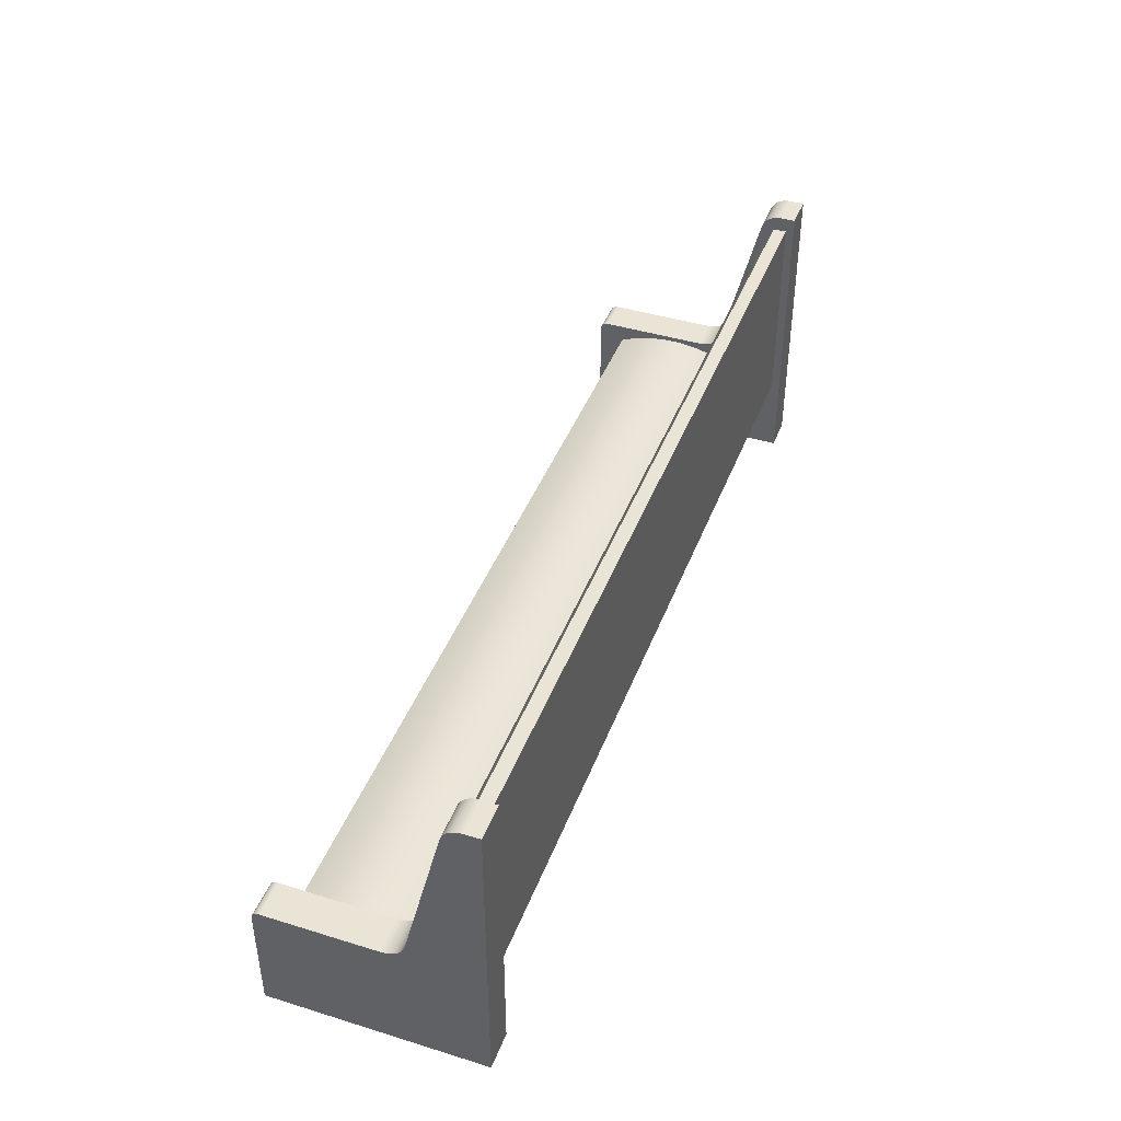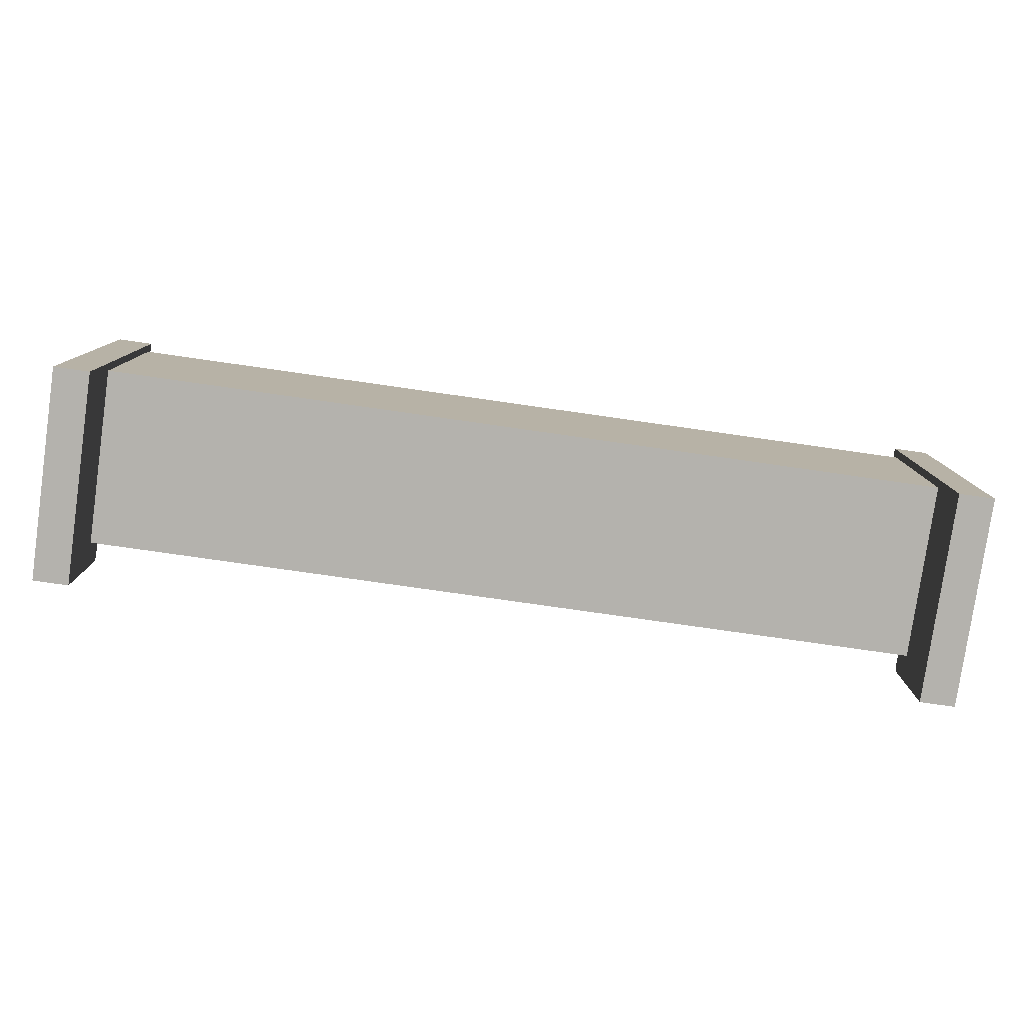
<metadata>
{"format":"obj","ext":"obj","renderer":"f3d","projection":"perspective","resolution":1024,"background":"white","views":[{"elev":42.6,"azim":-69.9,"up":"+Y"},{"elev":-79.6,"azim":-8.1,"up":"+Y"}]}
</metadata>
<code>
v 0.4282 -0.1682 0.1
v 0.4639 -0.1682 -0.1141
v 0.4639 -0.1682 0.1
v 0.4282 -0.1682 -0.1141
v 0.4639 -0.05723 -0.1141
v 0.4282 0.1351 0.1
v 0.4282 -0.08552 -0.08802
v 0.4282 -0.05723 -0.1141
v 0.4639 -0.05621 -0.114
v 0.4639 0.1351 0.1
v 0.4282 0.1199 0.09186
v 0.4282 -0.08552 0.09186
v 0.4282 -0.05621 -0.114
v 0.4639 -0.05521 -0.1138
v 0.4639 0.1351 0.08443
v 0.4282 0.1351 0.08443
v -0.4282 -0.08552 0.09186
v 0.4282 -0.05521 -0.1138
v 0.4639 -0.05424 -0.1135
v 0.4639 0.1349 0.08223
v 0.4282 0.1349 0.08223
v -0.4282 -0.08552 -0.08802
v 0.4282 -0.05424 -0.1135
v 0.4639 -0.05333 -0.113
v 0.4639 0.1346 0.08005
v 0.4282 0.1346 0.08005
v -0.4282 0.1199 0.09186
v -0.4282 -0.1703 0.09966
v -0.4282 -0.06768 -0.08802
v 0.4282 -0.05333 -0.113
v 0.4639 -0.05248 -0.1124
v 0.4639 0.134 0.07793
v 0.4282 0.1199 0.07848
v -0.4282 0.1199 0.07848
v -0.4282 0.133 0.09966
v -0.4282 -0.1703 -0.1144
v 0.4282 -0.06768 -0.08802
v -0.4282 -0.05153 -0.1066
v 0.4282 -0.05248 -0.1124
v 0.4639 -0.05171 -0.1118
v 0.4639 0.1331 0.07589
v 0.4282 0.134 0.07793
v -0.4282 0.1325 0.07967
v -0.4282 0.133 0.08405
v -0.4282 -0.05934 -0.1144
v -0.4639 -0.1703 0.09966
v -0.4639 0.133 0.09966
v 0.4282 -0.04942 -0.1063
v -0.4282 -0.0516 -0.1076
v -0.4282 -0.06364 -0.07848
v 0.4282 -0.05171 -0.1118
v 0.4639 -0.05104 -0.111
v 0.4639 0.1321 0.07395
v 0.4282 0.1331 0.07589
v -0.4282 0.1319 0.07755
v -0.4282 0.1328 0.08185
v -0.4639 0.133 0.08405
v -0.4639 -0.05934 -0.1144
v -0.4282 -0.05832 -0.1144
v -0.4639 -0.1703 -0.1144
v 0.4282 -0.06364 -0.07848
v 0.4282 -0.04949 -0.1073
v -0.4282 -0.0518 -0.1086
v -0.4639 -0.0516 -0.1076
v -0.4282 -0.0603 -0.06867
v 0.4639 -0.05047 -0.1102
v 0.4639 0.1308 0.07214
v 0.4282 0.1321 0.07395
v 0.4282 0.1308 0.07214
v 0.4282 0.1051 0.07203
v -0.4282 0.131 0.07551
v -0.4639 0.1319 0.07755
v -0.4639 0.1325 0.07967
v -0.4639 0.1328 0.08185
v 0.4282 -0.05104 -0.111
v -0.4639 -0.05832 -0.1144
v -0.4282 -0.05732 -0.1142
v 0.4282 -0.0603 -0.06867
v 0.4282 -0.04969 -0.1083
v 0.4639 -0.04942 -0.1063
v -0.4282 -0.05213 -0.1096
v -0.4639 -0.0518 -0.1086
v -0.4639 -0.05153 -0.1066
v -0.4282 -0.05769 -0.05865
v 0.4639 -0.05002 -0.1092
v 0.4639 0.1294 0.07049
v -0.4282 0.1051 0.07203
v -0.4282 0.13 0.07357
v 0.4282 0.1294 0.07049
v -0.4639 0.131 0.07551
v 0.4282 -0.05047 -0.1102
v -0.4639 -0.05732 -0.1142
v -0.4282 -0.05635 -0.1138
v 0.4282 -0.05769 -0.05865
v 0.4282 -0.05002 -0.1092
v 0.4639 -0.04949 -0.1073
v 0.4639 -0.04942 0.005007
v -0.4282 -0.05258 -0.1105
v -0.4639 -0.05213 -0.1096
v -0.4282 -0.05153 0.004629
v -0.4282 -0.05581 -0.04846
v 0.4639 -0.04969 -0.1083
v 0.4639 0.1277 0.069
v 0.4282 0.124 0.06661
v 0.4282 0.09002 0.06604
v -0.4282 0.1287 0.07177
v 0.4282 0.1277 0.069
v -0.4639 0.13 0.07357
v -0.4639 -0.05635 -0.1138
v -0.4282 -0.05543 -0.1134
v 0.4282 -0.05581 -0.04846
v 0.4282 -0.04942 0.005007
v -0.4282 -0.05314 -0.1114
v -0.4639 -0.05258 -0.1105
v -0.4639 -0.05153 0.004629
v -0.4282 -0.05468 -0.03816
v 0.4639 0.126 0.0677
v -0.4282 0.09002 0.06604
v -0.4282 0.1219 0.06623
v 0.4282 0.122 0.06574
v 0.4282 0.126 0.0677
v -0.4282 0.1273 0.07011
v -0.4639 0.1287 0.07177
v -0.4639 -0.05543 -0.1134
v -0.4282 -0.05459 -0.1128
v 0.4639 -0.04928 0.007617
v -0.4282 -0.05382 -0.1121
v -0.4639 -0.05314 -0.1114
v -0.4639 -0.05139 0.007239
v -0.4282 -0.05139 0.007239
v -0.4282 -0.0543 -0.02781
v 0.4639 0.124 0.06661
v 0.4282 0.1199 0.06509
v 0.4282 0.0748 0.06051
v -0.4282 0.1199 0.06536
v -0.4282 0.1238 0.06732
v 0.4639 0.122 0.06574
v -0.4282 0.1256 0.06862
v -0.4639 0.1273 0.07011
v -0.4639 -0.05459 -0.1128
v 0.4282 -0.05468 -0.03816
v 0.4282 -0.04928 0.007617
v 0.4639 -0.04884 0.01019
v -0.4639 -0.05382 -0.1121
v -0.4639 -0.05095 0.009817
v -0.4282 -0.0603 0.01306
v -0.4282 -0.05468 -0.01745
v -0.4282 0.0748 0.06051
v -0.4282 0.1178 0.06472
v 0.4282 0.05942 0.05546
v -0.4639 0.1219 0.06623
v -0.4639 0.1238 0.06732
v 0.4639 0.1199 0.06509
v 0.4282 -0.0543 -0.02781
v 0.4282 -0.0603 0.01306
v 0.4639 -0.04813 0.01271
v -0.4639 -0.05024 0.01233
v -0.4282 -0.05095 0.009817
v -0.4282 -0.05769 0.003034
v -0.4282 -0.05581 -0.007155
v -0.4282 0.05942 0.05546
v 0.4282 0.0439 0.05088
v -0.4639 0.1199 0.06536
v -0.4639 0.1256 0.06862
v 0.4639 -0.03145 0.02792
v 0.4282 -0.05468 -0.01745
v 0.4282 -0.05769 0.003034
v 0.4282 -0.04884 0.01019
v 0.4639 -0.04714 0.01513
v -0.4639 -0.04925 0.01475
v -0.4282 -0.05024 0.01233
v -0.4282 0.0439 0.05088
v 0.4282 0.02824 0.04678
v -0.4639 0.1178 0.06472
v 0.4282 -0.03145 0.02792
v 0.4282 -0.05581 -0.007155
v 0.4282 -0.04813 0.01271
v 0.4639 -0.04589 0.01742
v -0.4639 -0.048 0.01705
v -0.4282 -0.04925 0.01475
v 0.4639 -0.03395 0.02716
v -0.4282 0.02824 0.04678
v 0.4282 0.01246 0.04316
v -0.4282 -0.03356 0.02755
v 0.4282 -0.04714 0.01513
v 0.4639 -0.04439 0.01957
v -0.4639 -0.0465 0.01919
v -0.4282 -0.048 0.01705
v 0.4282 -0.06364 0.02287
v -0.4282 -0.06364 0.02287
v 0.4639 -0.03635 0.02612
v -0.4282 0.01246 0.04316
v -0.4639 -0.03356 0.02755
v 0.4282 -0.03395 0.02716
v 0.4282 -0.00342 0.04003
v 0.4282 -0.04589 0.01742
v 0.4639 -0.04267 0.02153
v -0.4639 -0.04478 0.02115
v -0.4282 -0.0465 0.01919
v 0.4639 -0.03862 0.02483
v -0.4282 -0.03606 0.02678
v -0.4282 -0.00342 0.04003
v -0.4639 -0.03606 0.02678
v 0.4282 -0.06768 0.03241
v 0.4282 -0.01939 0.03738
v 0.4282 -0.04439 0.01957
v 0.4639 -0.04074 0.02329
v -0.4639 -0.04285 0.02292
v -0.4282 -0.04478 0.02115
v 0.4282 -0.04074 0.02329
v 0.4282 -0.03635 0.02612
v -0.4282 -0.06768 0.03241
v -0.4282 -0.01939 0.03738
v -0.4639 -0.03846 0.02575
v 0.4282 -0.05154 0.03357
v 0.4282 -0.03543 0.03523
v 0.4282 -0.04267 0.02153
v -0.4639 -0.04074 0.02445
v -0.4282 -0.04285 0.02292
v 0.4282 -0.03862 0.02483
v -0.4282 -0.03846 0.02575
v -0.4282 -0.05154 0.03357
v -0.4282 -0.03543 0.03523
v -0.4282 -0.04074 0.02445
g mesh1_mesh1-geometry
f 1 2 3
f 2 1 4
f 5 3 2
f 3 6 1
f 7 4 1
f 8 2 4
f 3 5 9
f 2 8 5
f 6 3 10
f 6 11 1
f 4 7 8
f 7 1 12
f 5 13 9
f 3 9 14
f 13 5 8
f 3 15 10
f 10 16 6
f 16 11 6
f 12 1 11
f 8 7 13
f 17 7 12
f 18 9 13
f 9 18 14
f 3 14 19
f 3 20 15
f 16 10 15
f 21 11 16
f 11 17 12
f 13 7 18
f 7 17 22
f 23 14 18
f 14 23 19
f 3 19 24
f 3 25 20
f 21 15 20
f 15 21 16
f 26 11 21
f 17 11 27
f 18 7 23
f 28 22 17
f 29 7 22
f 30 19 23
f 19 30 24
f 3 24 31
f 3 32 25
f 26 20 25
f 20 26 21
f 26 33 11
f 11 34 27
f 27 35 17
f 23 7 30
f 36 22 28
f 28 17 35
f 7 29 37
f 22 38 29
f 39 24 30
f 24 39 31
f 3 31 40
f 3 41 32
f 42 25 32
f 25 42 26
f 42 33 26
f 34 11 33
f 34 43 27
f 27 44 35
f 30 7 39
f 22 36 45
f 46 36 28
f 47 28 35
f 37 48 7
f 22 49 38
f 38 50 29
f 51 31 39
f 31 51 40
f 3 40 52
f 3 53 41
f 54 32 41
f 32 54 42
f 54 33 42
f 34 55 43
f 27 43 56
f 27 56 44
f 57 35 44
f 39 7 51
f 36 58 45
f 22 45 59
f 36 46 60
f 28 47 46
f 35 57 47
f 61 48 37
f 62 7 48
f 22 63 49
f 64 38 49
f 50 38 65
f 51 52 40
f 3 52 66
f 3 67 53
f 68 41 53
f 41 68 54
f 68 33 54
f 69 70 33
f 34 71 55
f 72 43 55
f 73 56 43
f 74 44 56
f 44 74 57
f 51 7 75
f 58 36 60
f 76 45 58
f 45 76 59
f 22 59 77
f 46 58 60
f 57 46 47
f 78 48 61
f 79 7 62
f 80 62 48
f 22 81 63
f 82 49 63
f 38 64 83
f 49 82 64
f 65 38 84
f 52 51 75
f 75 66 52
f 3 66 85
f 3 86 67
f 69 53 67
f 53 69 68
f 69 33 68
f 87 88 34
f 89 70 69
f 34 88 71
f 90 55 71
f 43 72 73
f 55 90 72
f 56 73 74
f 74 46 57
f 75 7 91
f 58 46 76
f 92 59 76
f 59 92 77
f 22 77 93
f 94 48 78
f 95 7 79
f 96 79 62
f 62 80 96
f 48 97 80
f 22 98 81
f 99 63 81
f 63 99 82
f 64 46 83
f 83 100 38
f 82 46 64
f 84 38 101
f 66 75 91
f 91 85 66
f 3 85 102
f 3 103 86
f 89 67 86
f 67 89 69
f 104 105 70
f 87 106 88
f 107 70 89
f 108 71 88
f 71 108 90
f 72 46 73
f 90 46 72
f 73 46 74
f 91 7 95
f 76 46 92
f 109 77 92
f 77 109 93
f 22 93 110
f 111 48 94
f 102 95 79
f 79 96 102
f 3 96 80
f 97 48 112
f 3 80 97
f 22 113 98
f 114 81 98
f 81 114 99
f 99 46 82
f 83 46 115
f 100 83 115
f 116 38 100
f 101 38 116
f 85 91 95
f 95 102 85
f 3 102 96
f 3 117 103
f 103 89 86
f 118 119 87
f 120 105 104
f 104 70 121
f 87 122 106
f 123 88 106
f 121 70 107
f 89 103 107
f 88 123 108
f 108 46 90
f 92 46 109
f 124 93 109
f 93 124 110
f 22 110 125
f 48 111 112
f 112 126 97
f 3 97 126
f 22 127 113
f 128 98 113
f 98 128 114
f 114 46 99
f 115 46 129
f 115 130 100
f 116 100 131
f 3 132 117
f 117 107 103
f 133 134 105
f 118 135 119
f 87 119 136
f 133 105 120
f 104 137 120
f 121 132 104
f 87 138 122
f 139 106 122
f 106 139 123
f 107 117 121
f 123 46 108
f 109 46 124
f 140 110 124
f 110 140 125
f 22 125 127
f 112 111 141
f 126 112 142
f 3 126 143
f 144 113 127
f 113 144 128
f 128 46 114
f 129 46 145
f 130 115 129
f 146 100 130
f 131 100 147
f 3 137 132
f 132 121 117
f 148 149 118
f 133 150 134
f 118 149 135
f 135 151 119
f 119 152 136
f 87 136 138
f 120 153 133
f 137 104 132
f 153 120 137
f 138 139 122
f 139 46 123
f 124 46 140
f 144 125 140
f 125 144 127
f 112 141 154
f 112 155 142
f 142 143 126
f 3 143 156
f 144 46 128
f 145 46 157
f 158 129 145
f 129 158 130
f 159 100 146
f 146 130 158
f 147 100 160
f 3 153 137
f 161 149 148
f 133 162 150
f 149 163 135
f 151 135 163
f 152 119 151
f 164 136 152
f 136 164 138
f 165 133 153
f 139 138 164
f 164 46 139
f 140 46 144
f 112 154 166
f 112 167 155
f 142 155 168
f 143 142 168
f 168 156 143
f 3 156 169
f 157 46 170
f 171 145 157
f 145 171 158
f 160 100 159
f 146 158 171
f 3 165 153
f 172 149 161
f 133 173 162
f 163 149 174
f 163 46 151
f 151 46 152
f 152 46 164
f 133 165 175
f 112 166 176
f 112 176 167
f 168 155 177
f 156 168 177
f 177 169 156
f 3 169 178
f 170 46 179
f 180 157 170
f 157 180 171
f 146 171 180
f 3 181 165
f 182 149 172
f 133 183 173
f 184 174 149
f 174 46 163
f 181 175 165
f 175 183 133
f 177 155 185
f 169 177 185
f 185 178 169
f 3 178 186
f 179 46 187
f 188 170 179
f 170 188 180
f 185 155 189
f 146 180 190
f 3 191 181
f 192 149 182
f 174 184 193
f 192 184 149
f 193 46 174
f 175 181 194
f 175 195 183
f 178 185 196
f 196 186 178
f 3 186 197
f 187 46 198
f 199 179 187
f 179 199 188
f 190 180 188
f 185 189 196
f 3 200 191
f 191 194 181
f 201 193 184
f 202 184 192
f 203 46 193
f 194 204 175
f 175 205 195
f 186 196 206
f 206 197 186
f 3 197 207
f 198 46 208
f 209 187 198
f 187 209 199
f 190 188 199
f 210 189 204
f 196 189 206
f 3 207 200
f 200 211 191
f 194 191 211
f 193 201 203
f 212 201 184
f 213 184 202
f 214 46 203
f 211 204 194
f 175 204 215
f 175 216 205
f 197 206 217
f 197 210 207
f 208 46 218
f 208 209 198
f 190 199 209
f 190 219 212
f 217 189 210
f 210 204 220
f 206 189 217
f 207 220 200
f 211 200 220
f 221 203 201
f 212 221 201
f 212 184 222
f 223 184 213
f 218 46 214
f 203 221 214
f 220 204 211
f 175 215 216
f 210 197 217
f 220 207 210
f 218 219 208
f 209 208 219
f 190 209 219
f 212 219 224
f 212 224 221
f 222 184 223
f 214 224 218
f 224 214 221
f 219 218 224
g mesh1_mesh1-geometry
f 3 2 1
f 4 1 2
f 2 3 5
f 1 6 3
f 1 4 7
f 4 2 8
f 9 5 3
f 5 8 2
f 10 3 6
f 1 11 6
f 8 7 4
f 12 1 7
f 9 13 5
f 14 9 3
f 8 5 13
f 10 15 3
f 6 16 10
f 6 11 16
f 11 1 12
f 13 7 8
f 12 7 17
f 13 9 18
f 14 18 9
f 19 14 3
f 15 20 3
f 15 10 16
f 16 11 21
f 12 17 11
f 18 7 13
f 22 17 7
f 18 14 23
f 19 23 14
f 24 19 3
f 20 25 3
f 20 15 21
f 16 21 15
f 21 11 26
f 27 11 17
f 23 7 18
f 17 22 28
f 22 7 29
f 23 19 30
f 24 30 19
f 31 24 3
f 25 32 3
f 25 20 26
f 21 26 20
f 11 33 26
f 27 34 11
f 17 35 27
f 30 7 23
f 28 22 36
f 35 17 28
f 37 29 7
f 29 38 22
f 30 24 39
f 31 39 24
f 40 31 3
f 32 41 3
f 32 25 42
f 26 42 25
f 26 33 42
f 33 11 34
f 27 43 34
f 35 44 27
f 39 7 30
f 45 36 22
f 28 36 46
f 35 28 47
f 37 61 29
f 7 48 37
f 38 49 22
f 29 50 38
f 39 31 51
f 40 51 31
f 52 40 3
f 41 53 3
f 41 32 54
f 42 54 32
f 42 33 54
f 33 34 70
f 43 55 34
f 56 43 27
f 44 56 27
f 44 35 57
f 51 7 39
f 45 58 36
f 59 45 22
f 60 46 36
f 46 47 28
f 47 57 35
f 50 29 61
f 37 48 61
f 48 7 62
f 49 63 22
f 49 38 64
f 65 38 50
f 40 52 51
f 66 52 3
f 53 67 3
f 53 41 68
f 54 68 41
f 54 33 68
f 87 70 34
f 33 70 69
f 55 71 34
f 55 43 72
f 43 56 73
f 56 44 74
f 57 74 44
f 75 7 51
f 60 36 58
f 58 45 76
f 59 76 45
f 77 59 22
f 60 58 46
f 47 46 57
f 61 78 50
f 61 48 78
f 62 7 79
f 48 62 80
f 63 81 22
f 63 49 82
f 83 64 38
f 64 82 49
f 84 38 65
f 65 50 78
f 75 51 52
f 52 66 75
f 85 66 3
f 67 86 3
f 67 53 69
f 68 69 53
f 68 33 69
f 70 87 105
f 34 88 87
f 69 70 89
f 71 88 34
f 71 55 90
f 73 72 43
f 72 90 55
f 74 73 56
f 57 46 74
f 91 7 75
f 76 46 58
f 76 59 92
f 77 92 59
f 93 77 22
f 78 48 94
f 79 7 95
f 62 79 96
f 96 80 62
f 80 97 48
f 81 98 22
f 81 63 99
f 82 99 63
f 83 46 64
f 38 100 83
f 64 46 82
f 101 38 84
f 84 65 94
f 78 94 65
f 91 75 66
f 66 85 91
f 102 85 3
f 86 103 3
f 86 67 89
f 69 89 67
f 118 105 87
f 70 105 104
f 88 106 87
f 89 70 107
f 88 71 108
f 90 108 71
f 73 46 72
f 72 46 90
f 74 46 73
f 95 7 91
f 92 46 76
f 92 77 109
f 93 109 77
f 110 93 22
f 94 48 111
f 79 95 102
f 102 96 79
f 80 96 3
f 112 48 97
f 97 80 3
f 98 113 22
f 98 81 114
f 99 114 81
f 82 46 99
f 115 46 83
f 115 83 100
f 100 38 116
f 116 38 101
f 101 84 111
f 94 111 84
f 95 91 85
f 85 102 95
f 96 102 3
f 103 117 3
f 86 89 103
f 105 118 134
f 87 119 118
f 104 105 120
f 121 70 104
f 106 122 87
f 106 88 123
f 107 70 121
f 107 103 89
f 108 123 88
f 90 46 108
f 109 46 92
f 109 93 124
f 110 124 93
f 125 110 22
f 112 111 48
f 97 126 112
f 126 97 3
f 113 127 22
f 113 98 128
f 114 128 98
f 99 46 114
f 129 46 115
f 100 130 115
f 131 100 116
f 116 101 141
f 111 141 101
f 117 132 3
f 103 107 117
f 148 134 118
f 105 134 133
f 119 135 118
f 136 119 87
f 120 105 133
f 120 137 104
f 104 132 121
f 122 138 87
f 122 106 139
f 123 139 106
f 121 117 107
f 108 46 123
f 124 46 109
f 124 110 140
f 125 140 110
f 127 125 22
f 141 111 112
f 142 112 126
f 143 126 3
f 127 113 144
f 128 144 113
f 114 46 128
f 145 46 129
f 129 115 130
f 130 100 146
f 147 100 131
f 131 116 154
f 141 154 116
f 132 137 3
f 117 121 132
f 134 148 150
f 118 149 148
f 134 150 133
f 135 149 118
f 119 151 135
f 136 152 119
f 138 136 87
f 133 153 120
f 132 104 137
f 137 120 153
f 122 139 138
f 123 46 139
f 140 46 124
f 140 125 144
f 127 144 125
f 154 141 112
f 142 155 112
f 126 143 142
f 156 143 3
f 128 46 144
f 157 46 145
f 145 129 158
f 130 158 129
f 146 100 159
f 158 130 146
f 160 100 147
f 147 131 166
f 154 166 131
f 137 153 3
f 161 150 148
f 148 149 161
f 150 162 133
f 135 163 149
f 163 135 151
f 151 119 152
f 152 136 164
f 138 164 136
f 153 133 165
f 164 138 139
f 139 46 164
f 144 46 140
f 166 154 112
f 155 167 112
f 168 155 142
f 168 142 143
f 143 156 168
f 169 156 3
f 170 46 157
f 157 145 171
f 158 171 145
f 159 100 160
f 146 159 155
f 171 158 146
f 160 147 176
f 166 176 147
f 153 165 3
f 150 161 162
f 161 149 172
f 162 173 133
f 174 149 163
f 151 46 163
f 152 46 151
f 164 46 152
f 175 165 133
f 176 166 112
f 167 176 112
f 167 155 159
f 177 155 168
f 177 168 156
f 156 169 177
f 178 169 3
f 179 46 170
f 170 157 180
f 171 180 157
f 159 160 167
f 155 189 146
f 180 171 146
f 176 167 160
f 165 181 3
f 172 162 161
f 172 149 182
f 173 183 133
f 162 172 173
f 149 174 184
f 163 46 174
f 165 175 181
f 133 183 175
f 185 155 177
f 185 177 169
f 169 178 185
f 186 178 3
f 187 46 179
f 179 170 188
f 180 188 170
f 190 146 189
f 189 155 185
f 190 180 146
f 181 191 3
f 182 149 192
f 182 173 172
f 173 182 183
f 193 184 174
f 149 184 192
f 174 46 193
f 194 181 175
f 183 195 175
f 196 185 178
f 178 186 196
f 197 186 3
f 198 46 187
f 187 179 199
f 188 199 179
f 188 180 190
f 189 204 190
f 196 189 185
f 191 200 3
f 181 194 191
f 192 183 182
f 184 193 201
f 192 184 202
f 193 46 203
f 175 204 194
f 195 205 175
f 183 192 195
f 206 196 186
f 186 197 206
f 207 197 3
f 208 46 198
f 198 187 209
f 199 209 187
f 199 188 190
f 212 190 204
f 204 189 210
f 206 189 196
f 200 207 3
f 191 211 200
f 211 191 194
f 203 201 193
f 184 201 212
f 202 184 213
f 202 195 192
f 203 46 214
f 194 204 211
f 215 204 175
f 205 216 175
f 195 202 205
f 217 206 197
f 207 210 197
f 218 46 208
f 198 209 208
f 209 199 190
f 212 219 190
f 212 204 222
f 210 189 217
f 220 204 210
f 217 189 206
f 200 220 207
f 220 200 211
f 201 203 221
f 201 221 212
f 222 184 212
f 213 184 223
f 213 205 202
f 214 46 218
f 214 221 203
f 211 204 220
f 215 222 204
f 216 215 175
f 205 213 216
f 217 197 210
f 210 207 220
f 208 219 218
f 219 208 209
f 219 209 190
f 224 219 212
f 221 224 212
f 223 184 222
f 223 216 213
f 218 224 214
f 221 214 224
f 222 215 223
f 216 223 215
f 224 218 219
g mesh1_mesh1-geometry
f 29 61 37
f 70 34 33
f 61 29 50
f 34 70 87
f 50 78 61
f 78 50 65
f 105 87 70
f 94 65 84
f 65 94 78
f 87 105 118
f 111 84 101
f 84 111 94
f 134 118 105
f 141 101 116
f 101 141 111
f 118 134 148
f 154 116 131
f 116 154 141
f 150 148 134
f 166 131 147
f 131 166 154
f 148 150 161
f 155 159 146
f 176 147 160
f 147 176 166
f 162 161 150
f 159 155 167
f 167 160 159
f 146 189 155
f 160 167 176
f 161 162 172
f 173 172 162
f 189 146 190
f 172 173 182
f 183 182 173
f 190 204 189
f 182 183 192
f 195 192 183
f 204 190 212
f 192 195 202
f 205 202 195
f 222 204 212
f 202 205 213
f 204 222 215
f 216 213 205
f 213 216 223
f 223 215 222
f 215 223 216

</code>
